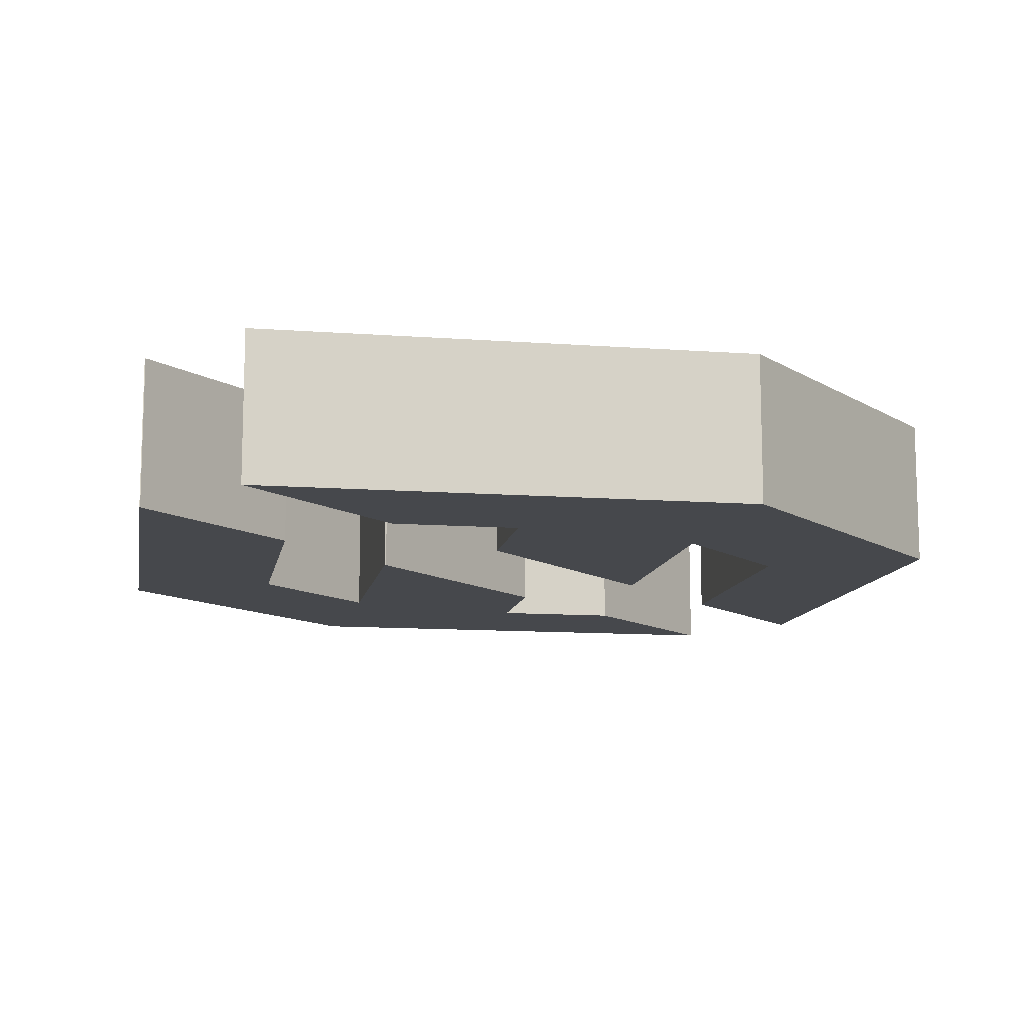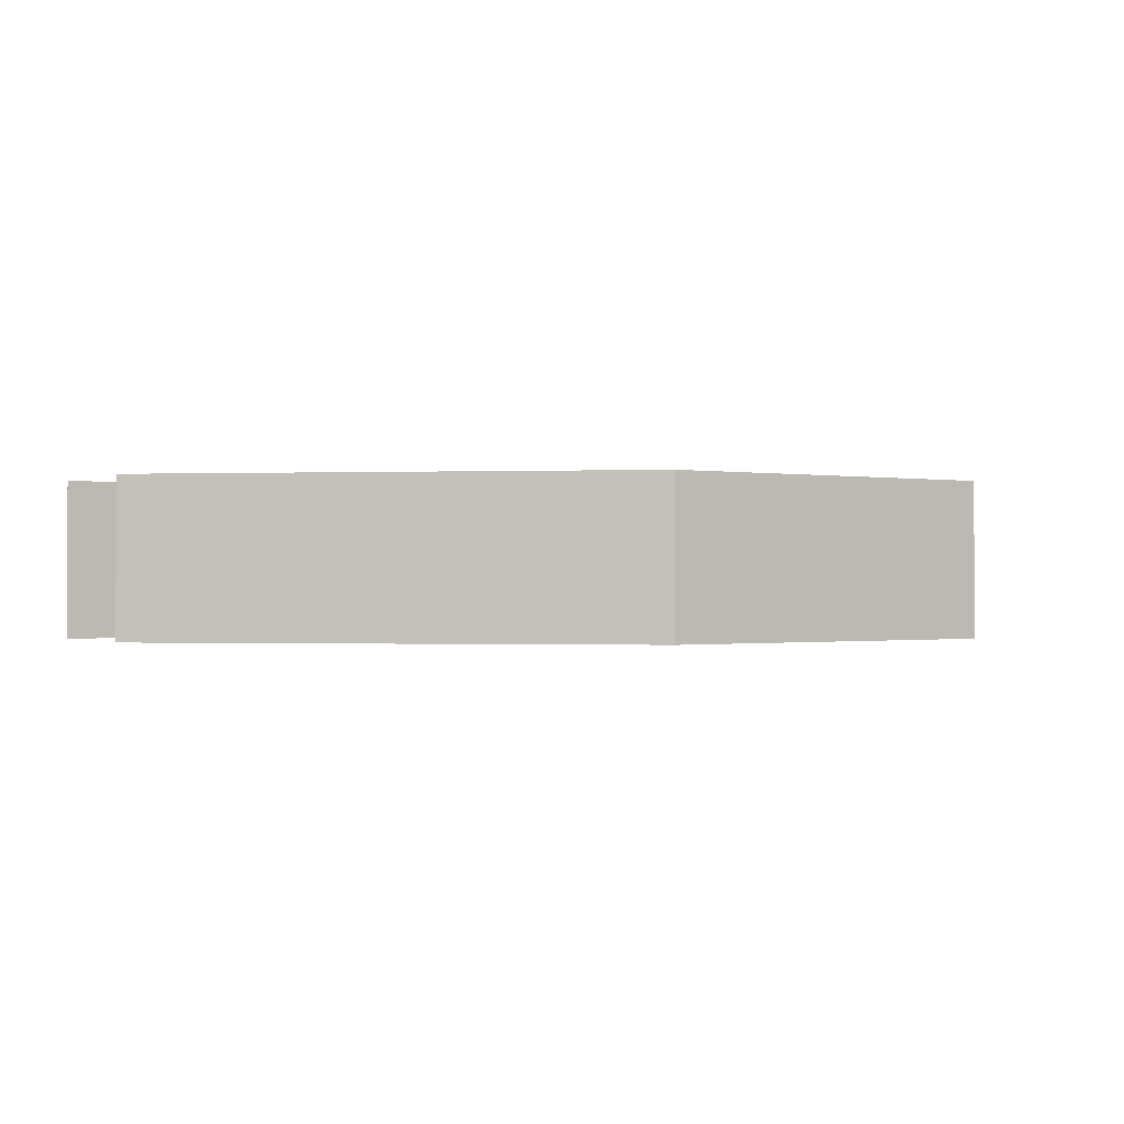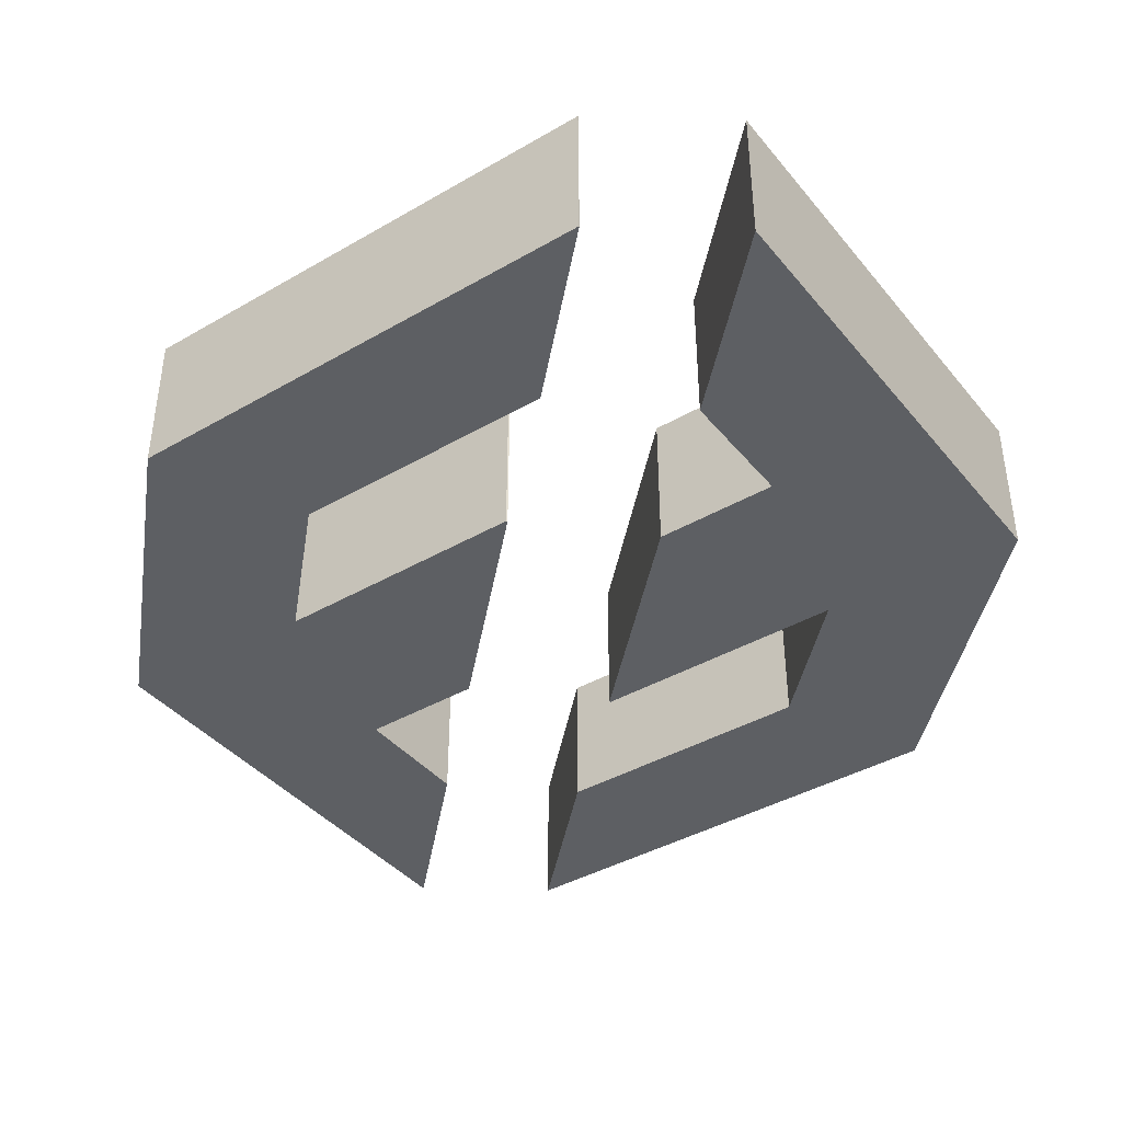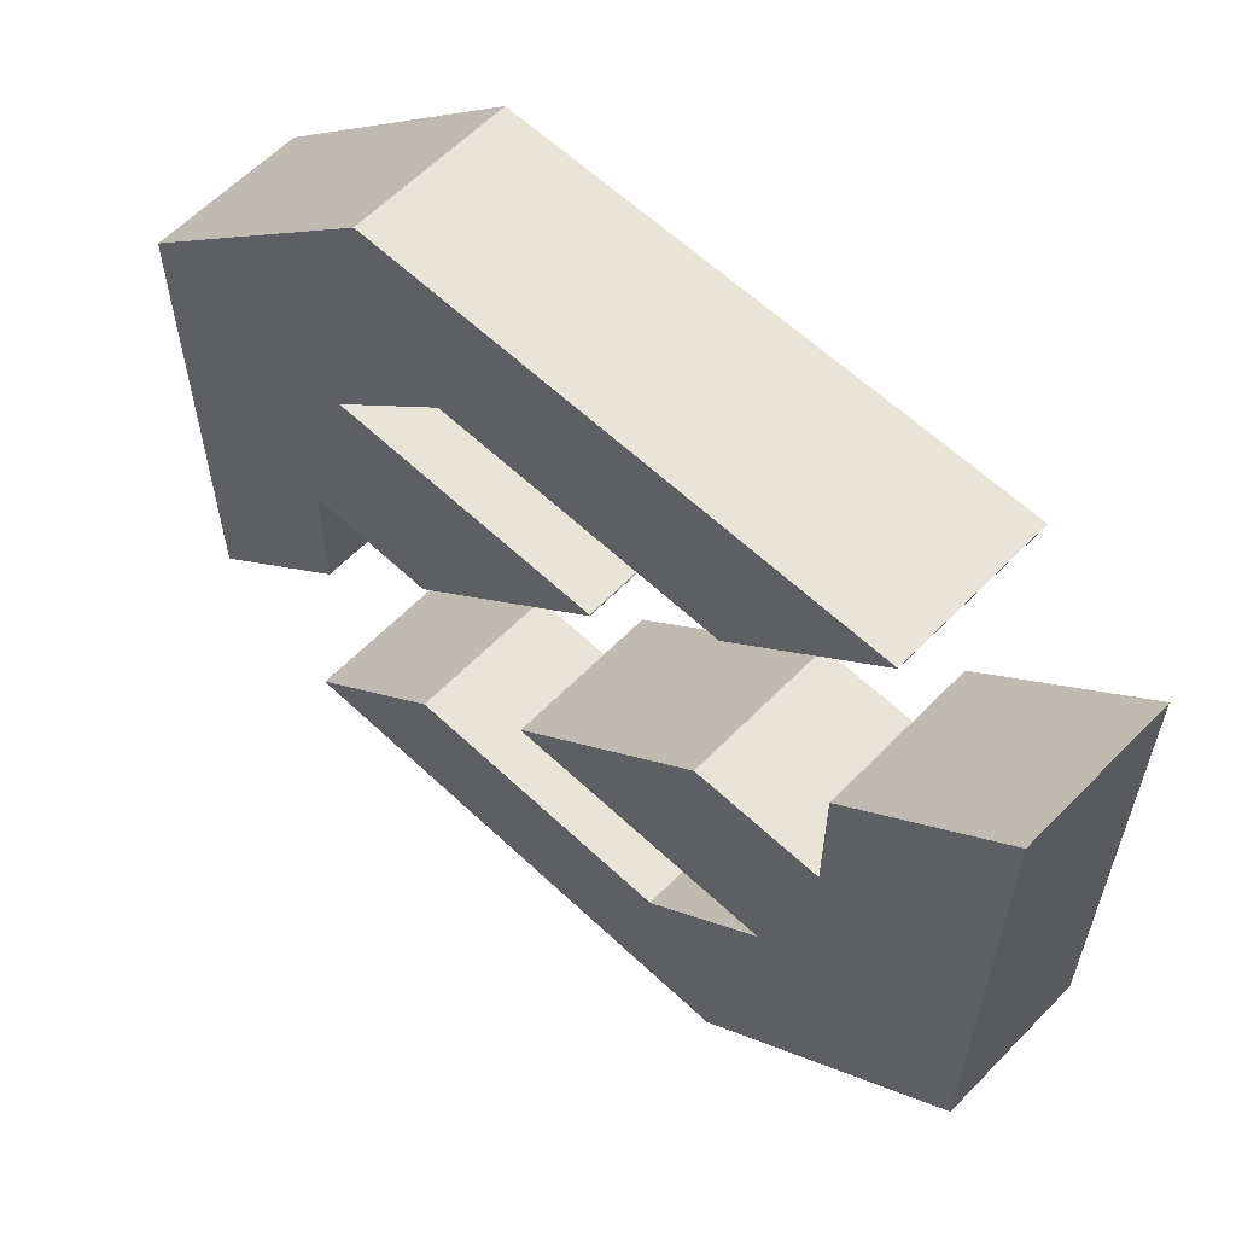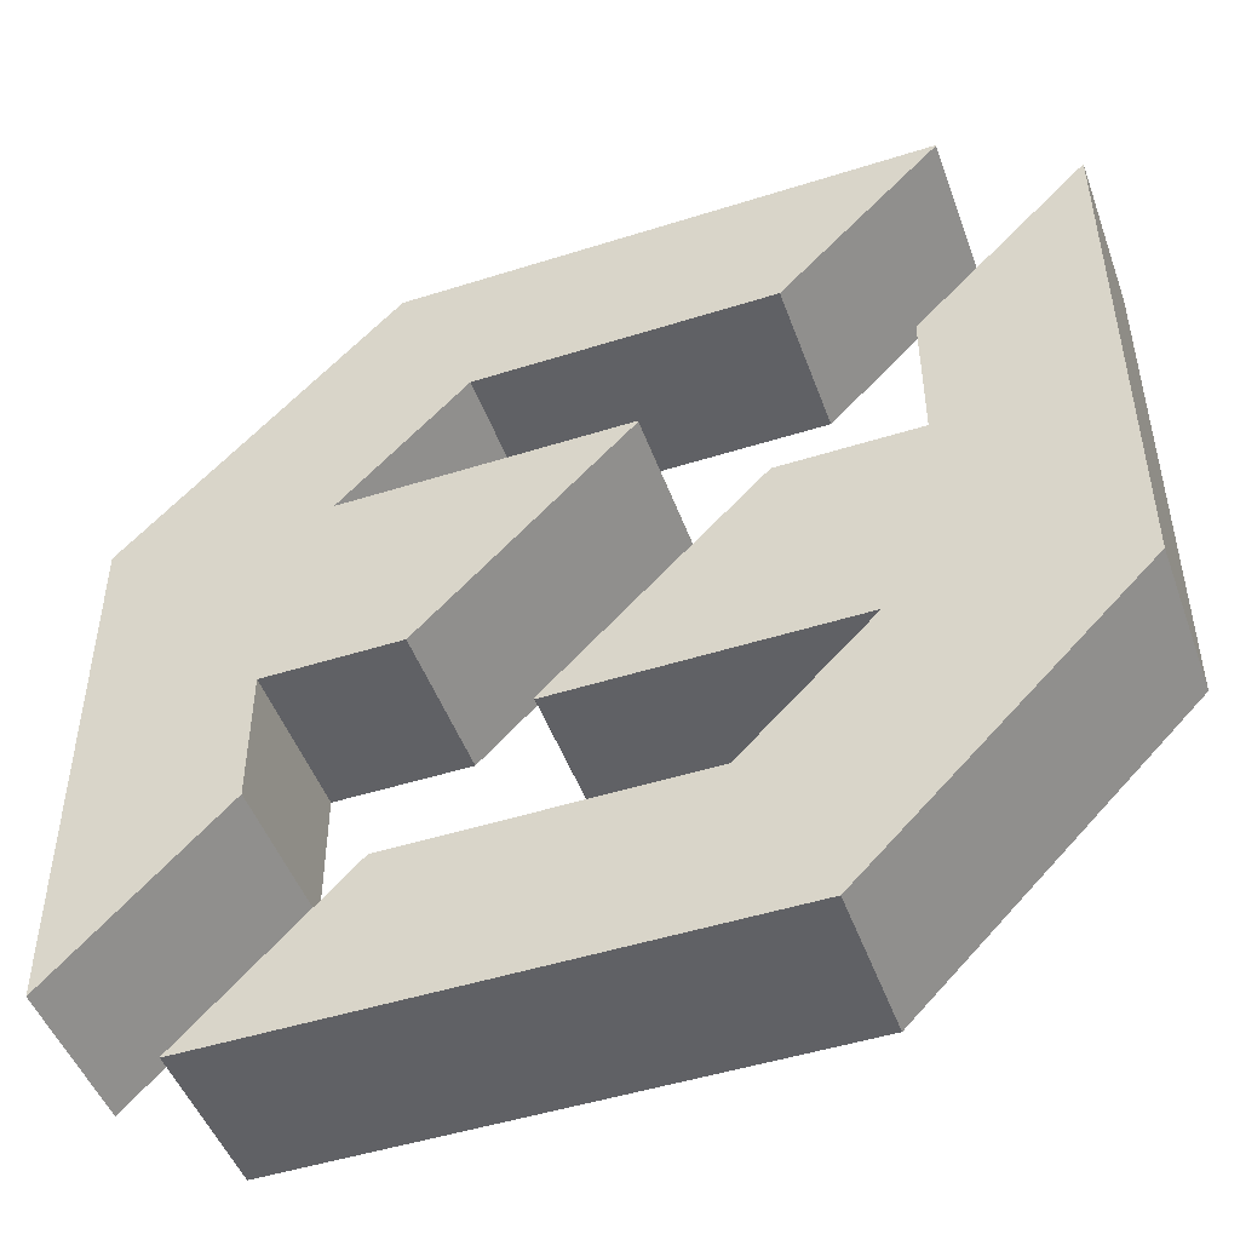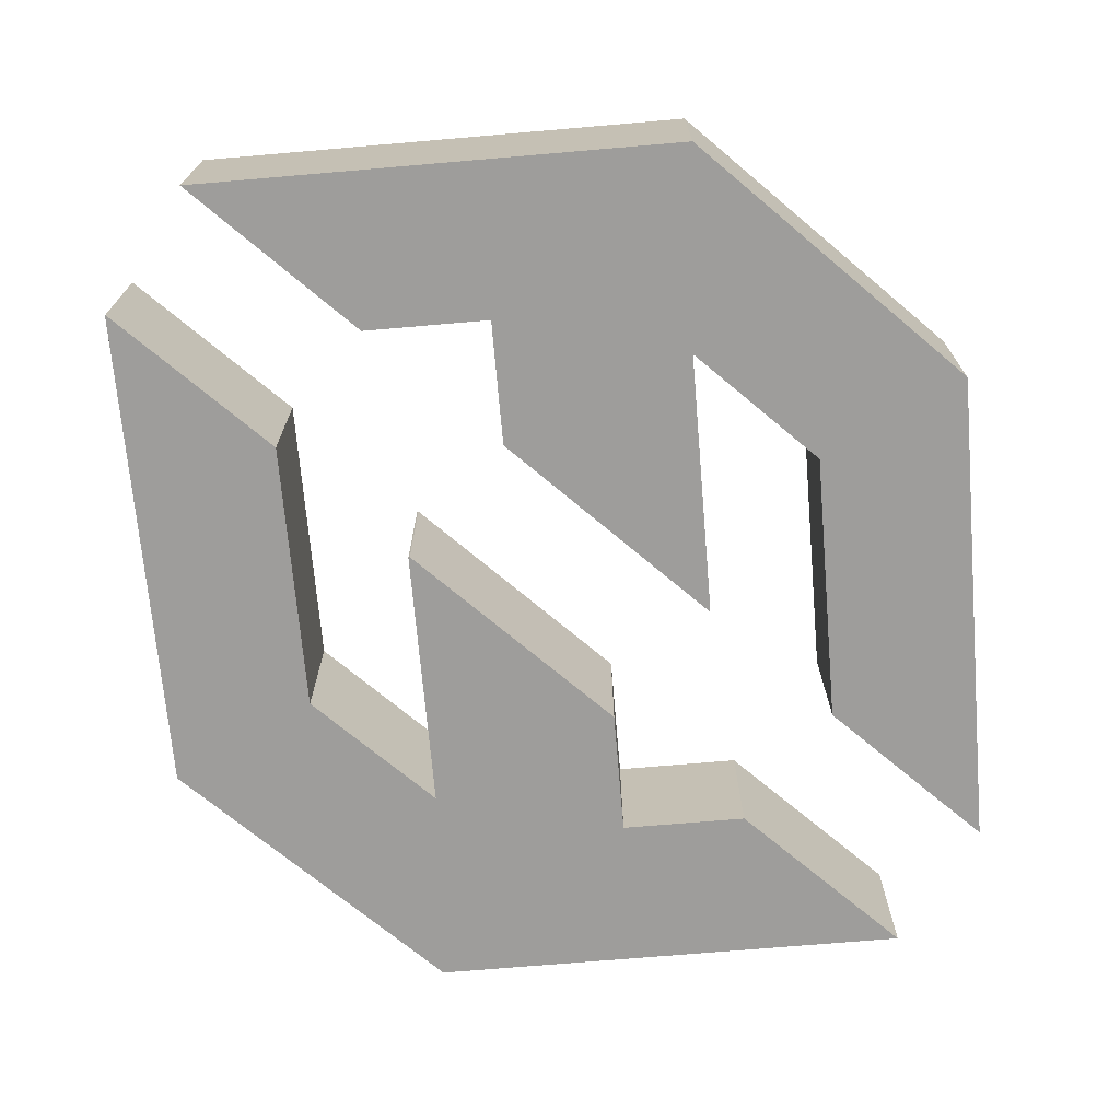
<metadata>
{"format":"obj","ext":"obj","renderer":"f3d","projection":"perspective","resolution":1024,"background":"white","views":[{"elev":-11.5,"azim":79.8,"up":"+Z"},{"elev":-0.5,"azim":-81.2,"up":"+Z"},{"elev":-40.4,"azim":35.4,"up":"+Z"},{"elev":60.6,"azim":-136.1,"up":"+Y"},{"elev":-48.1,"azim":-160.4,"up":"+Y"},{"elev":-70.6,"azim":94.9,"up":"+Z"}]}
</metadata>
<code>
v 794 543 0
v 750 437 0
v 511.7 825.7 0
v 406 782 0
v 406 1448 0
v 512 1192 0
v 618 1236 0
v 512 957 0
v 618 1063 0
v 736.7 931.5 0
v 791 1063 0
v 1053 802 0
v 1051 801.7 0
v 1052 800 0
v 687 800 0
v 806.2 538 0
v 848 639 0
v 1182 538 0
v 1224 639 0
v 1424 438 0
v 1423 437.7 0
v 1424 437 0
v 1582 570.3 0
v 1579 567.3 0
v 1374 772 0
v 1480 1051 0
v 1374 945 0
v 1255 1077 0
v 1201 945 0
v 939 1206 0
v 940.2 1207 0
v 939 1207 0
v 940.6 1207 0
v 940 1208 0
v 1503 1125 0
v 1305 1208 0
v 1187 1470 0
v 1145 1369 0
v 810 1470 0
v 768 1369 0
v 568 1570 0
v 568.7 1570 0
v 568 1571 0
v 1198 1465 0
v 1242 1571 0
v 1480 1182 0
v 1586 1226 0
v 1586 560 0
v 488.3 882.3 0
v 1480 815.9 0
v 537.5 931.5 0
v 1454 1077 0
v 750 437 0
v 406 782 0
v 750 437 -200
v 406 782 -200
v 406 782 0
v 406 1448 0
v 406 782 -200
v 406 1448 -200
v 406 1448 0
v 618 1236 0
v 406 1448 -200
v 618 1236 -200
v 618 1236 0
v 618 1063 0
v 618 1236 -200
v 618 1063 -200
v 618 1063 0
v 791 1063 0
v 618 1063 -200
v 791 1063 -200
v 791 1063 0
v 1053 802 0
v 791 1063 -200
v 1053 802 -200
v 1053 802 0
v 1052 800 0
v 1053 802 -200
v 1052 800 -200
v 1052 800 0
v 687 800 0
v 1052 800 -200
v 687 800 -200
v 687 800 0
v 848 639 0
v 687 800 -200
v 848 639 -200
v 848 639 0
v 1224 639 0
v 848 639 -200
v 1224 639 -200
v 1224 639 0
v 1424 438 0
v 1224 639 -200
v 1424 438 -200
v 1424 438 0
v 1424 437 0
v 1424 438 -200
v 1424 437 -200
v 1424 437 0
v 750 437 0
v 1424 437 -200
v 750 437 -200
v 1586 560 0
v 1579 567.3 0
v 1374 772 0
v 1586 560 -200
v 1579 567.3 -200
v 1374 772 -200
v 1374 772 0
v 1374 945 0
v 1374 772 -200
v 1374 945 -200
v 1374 945 0
v 1201 945 0
v 1374 945 -200
v 1201 945 -200
v 1201 945 0
v 939 1206 0
v 1201 945 -200
v 939 1206 -200
v 939 1206 0
v 939 1207 0
v 939 1206 -200
v 939 1207 -200
v 939 1207 0
v 940 1208 0
v 939 1207 -200
v 940 1208 -200
v 940 1208 0
v 1305 1208 0
v 940 1208 -200
v 1305 1208 -200
v 1305 1208 0
v 1145 1369 0
v 1305 1208 -200
v 1145 1369 -200
v 1145 1369 0
v 768 1369 0
v 1145 1369 -200
v 768 1369 -200
v 768 1369 0
v 568 1570 0
v 768 1369 -200
v 568 1570 -200
v 568 1570 0
v 568 1571 0
v 568 1570 -200
v 568 1571 -200
v 568 1571 0
v 1242 1571 0
v 568 1571 -200
v 1242 1571 -200
v 1242 1571 0
v 1586 1226 0
v 1242 1571 -200
v 1586 1226 -200
v 1586 1226 0
v 1586 560 0
v 1586 1226 -200
v 1586 560 -200
v 794 543 -200
v 750 437 -200
v 511.7 825.7 -200
v 406 782 -200
v 406 1448 -200
v 512 1192 -200
v 618 1236 -200
v 512 957 -200
v 618 1063 -200
v 736.7 931.5 -200
v 791 1063 -200
v 1053 802 -200
v 1051 801.7 -200
v 1052 800 -200
v 687 800 -200
v 806.2 538 -200
v 848 639 -200
v 1182 538 -200
v 1224 639 -200
v 1424 438 -200
v 1423 437.7 -200
v 1424 437 -200
v 1582 570.3 -200
v 1579 567.3 -200
v 1374 772 -200
v 1480 1051 -200
v 1374 945 -200
v 1255 1077 -200
v 1201 945 -200
v 939 1206 -200
v 940.2 1207 -200
v 939 1207 -200
v 940.6 1207 -200
v 940 1208 -200
v 1503 1125 -200
v 1305 1208 -200
v 1187 1470 -200
v 1145 1369 -200
v 810 1470 -200
v 768 1369 -200
v 568 1570 -200
v 568.7 1570 -200
v 568 1571 -200
v 1198 1465 -200
v 1242 1571 -200
v 1480 1182 -200
v 1586 1226 -200
v 1586 560 -200
v 488.3 882.3 -200
v 1480 815.9 -200
v 537.5 931.5 -200
v 1454 1077 -200
f 4 2 3
f 51 8 49
f 7 5 6
f 8 9 6
f 11 9 10
f 12 11 13
f 14 12 13
f 49 15 51
f 16 17 1
f 19 17 18
f 20 19 21
f 22 20 21
f 1 2 16
f 50 25 23
f 26 27 50
f 29 27 28
f 33 31 29
f 32 30 31
f 33 34 31
f 35 36 52
f 37 38 44
f 40 38 39
f 41 40 42
f 43 41 42
f 44 45 37
f 46 47 44
f 52 26 35
f 24 48 23
f 1 3 2
f 49 8 5
f 5 4 49
f 6 5 8
f 3 49 4
f 7 6 9
f 10 9 51
f 8 51 9
f 10 13 11
f 51 15 10
f 10 15 13
f 14 13 15
f 17 15 1
f 1 15 3
f 49 3 15
f 16 18 17
f 18 21 19
f 16 2 18
f 18 2 21
f 22 21 2
f 24 23 25
f 25 50 27
f 28 27 52
f 26 52 27
f 28 33 29
f 30 29 31
f 32 31 34
f 52 36 28
f 28 36 33
f 34 33 36
f 38 36 44
f 44 36 46
f 35 46 36
f 37 39 38
f 39 42 40
f 37 45 39
f 39 45 42
f 43 42 45
f 45 44 47
f 35 26 23
f 35 23 47
f 50 23 26
f 46 35 47
f 48 47 23
f 1 1 1
f 55 53 54
f 55 54 56
f 59 57 58
f 59 58 60
f 63 61 62
f 63 62 64
f 67 65 66
f 67 66 68
f 71 69 70
f 71 70 72
f 75 73 74
f 75 74 76
f 79 77 78
f 79 78 80
f 83 81 82
f 83 82 84
f 87 85 86
f 87 86 88
f 91 89 90
f 91 90 92
f 95 93 94
f 95 94 96
f 99 97 98
f 99 98 100
f 103 101 102
f 103 102 104
f 108 105 106
f 108 106 109
f 109 106 107
f 109 107 110
f 113 111 112
f 113 112 114
f 117 115 116
f 117 116 118
f 121 119 120
f 121 120 122
f 125 123 124
f 125 124 126
f 129 127 128
f 129 128 130
f 133 131 132
f 133 132 134
f 137 135 136
f 137 136 138
f 141 139 140
f 141 140 142
f 145 143 144
f 145 144 146
f 149 147 148
f 149 148 150
f 153 151 152
f 153 152 154
f 157 155 156
f 157 156 158
f 161 159 160
f 161 160 162
f 1 1 1
f 164 166 165
f 170 213 211
f 167 169 168
f 171 170 168
f 171 173 172
f 173 174 175
f 174 176 175
f 177 211 213
f 179 178 163
f 179 181 180
f 181 182 183
f 182 184 183
f 164 163 178
f 187 212 185
f 189 188 212
f 189 191 190
f 193 195 191
f 192 194 193
f 196 195 193
f 198 197 214
f 200 199 206
f 200 202 201
f 202 203 204
f 203 205 204
f 207 206 199
f 209 208 206
f 188 214 197
f 210 186 185
f 165 163 164
f 170 211 167
f 166 167 211
f 167 168 170
f 211 165 166
f 168 169 171
f 171 172 213
f 213 170 171
f 175 172 173
f 177 213 172
f 177 172 175
f 175 176 177
f 177 179 163
f 177 163 165
f 165 211 177
f 180 178 179
f 183 180 181
f 164 178 180
f 164 180 183
f 183 184 164
f 185 186 187
f 212 187 189
f 189 190 214
f 214 188 189
f 195 190 191
f 191 192 193
f 193 194 196
f 198 214 190
f 198 190 195
f 195 196 198
f 198 200 206
f 198 206 208
f 208 197 198
f 201 199 200
f 204 201 202
f 207 199 201
f 207 201 204
f 204 205 207
f 206 207 209
f 188 197 185
f 185 197 209
f 185 212 188
f 197 208 209
f 209 210 185

</code>
